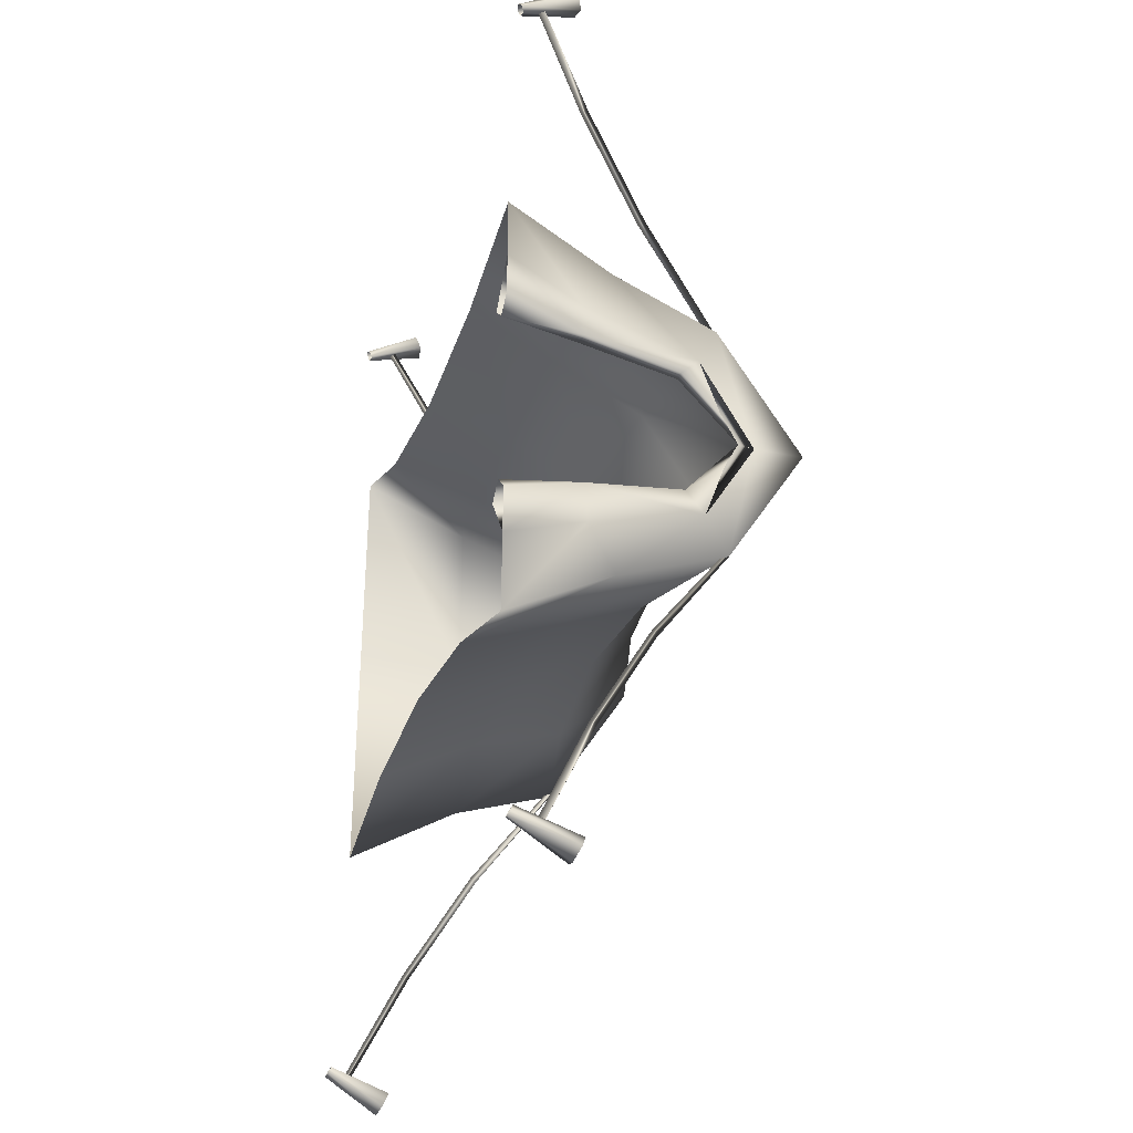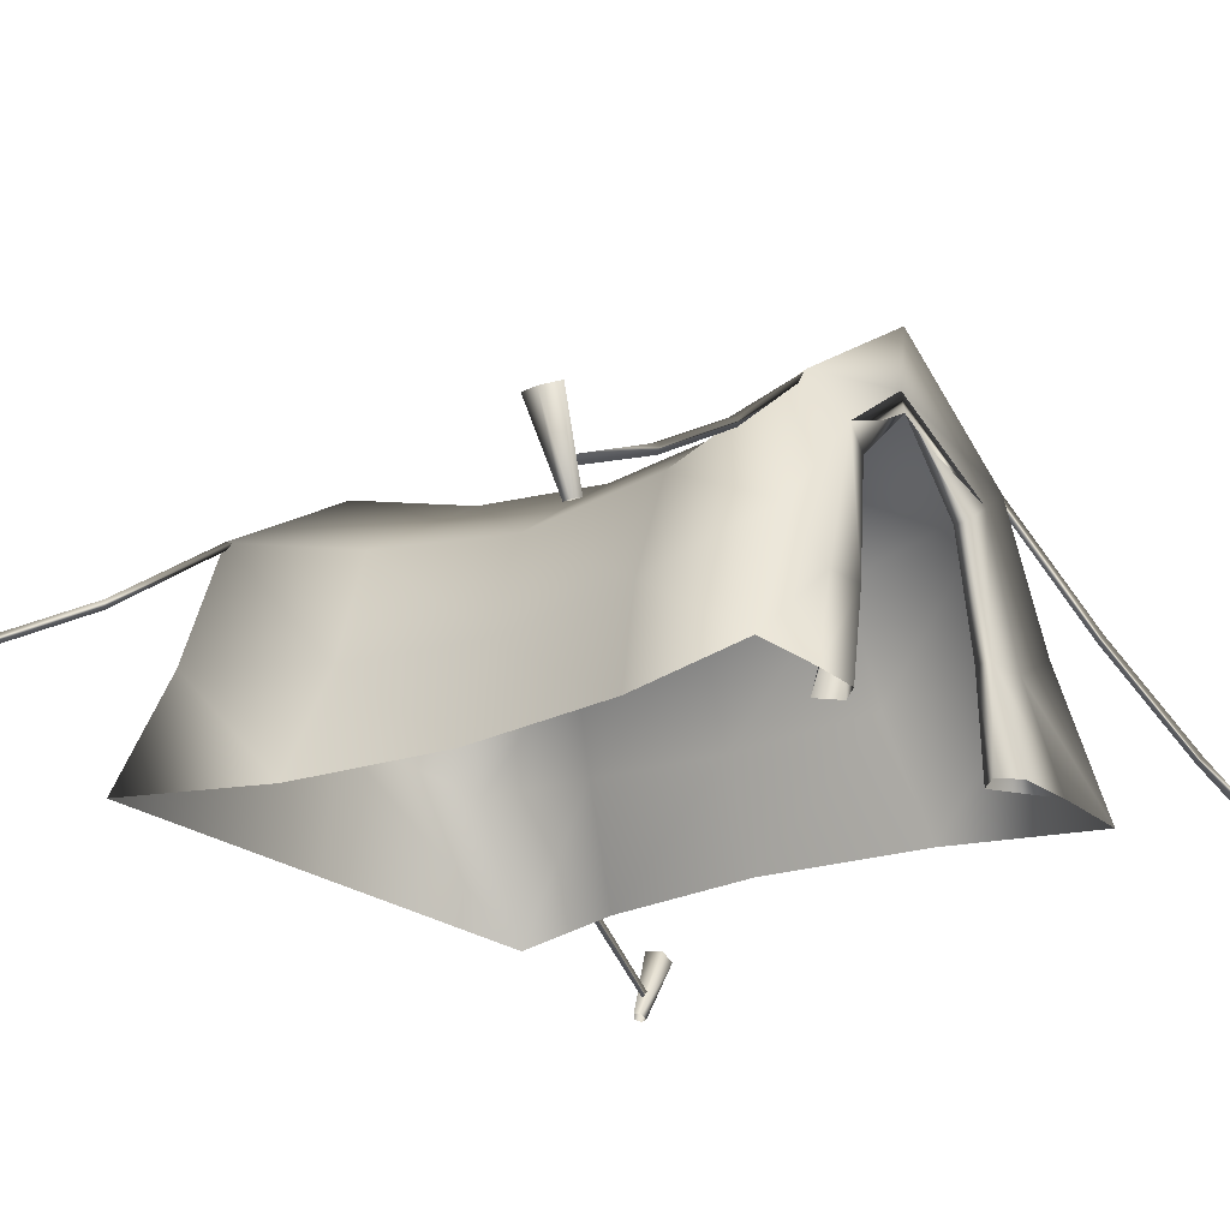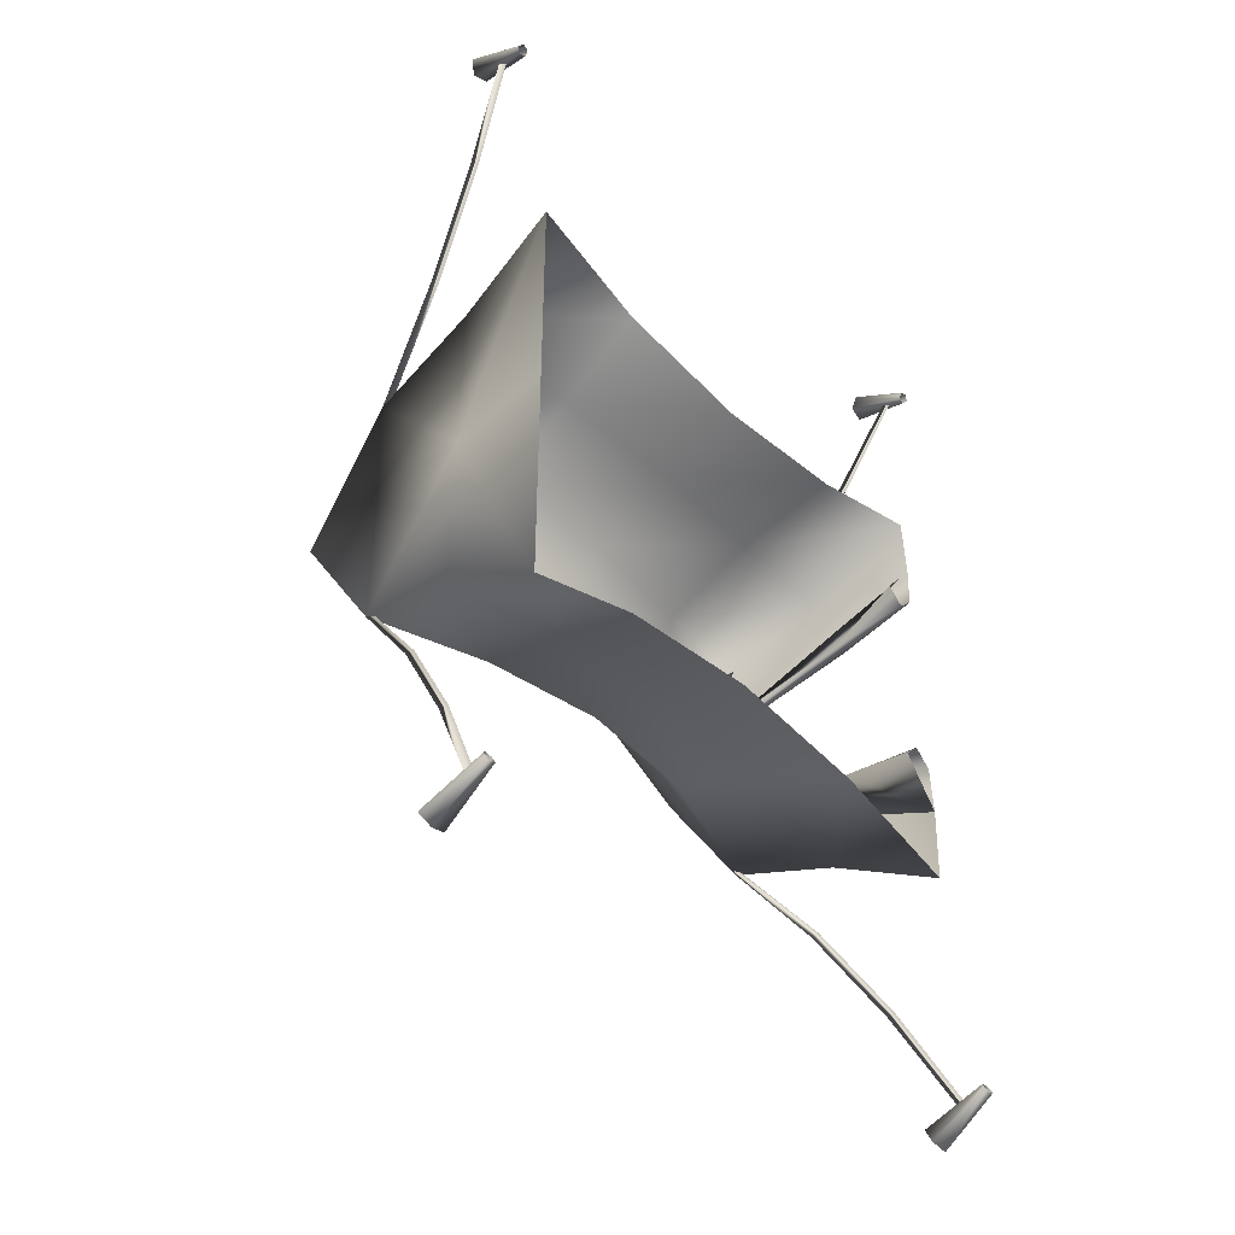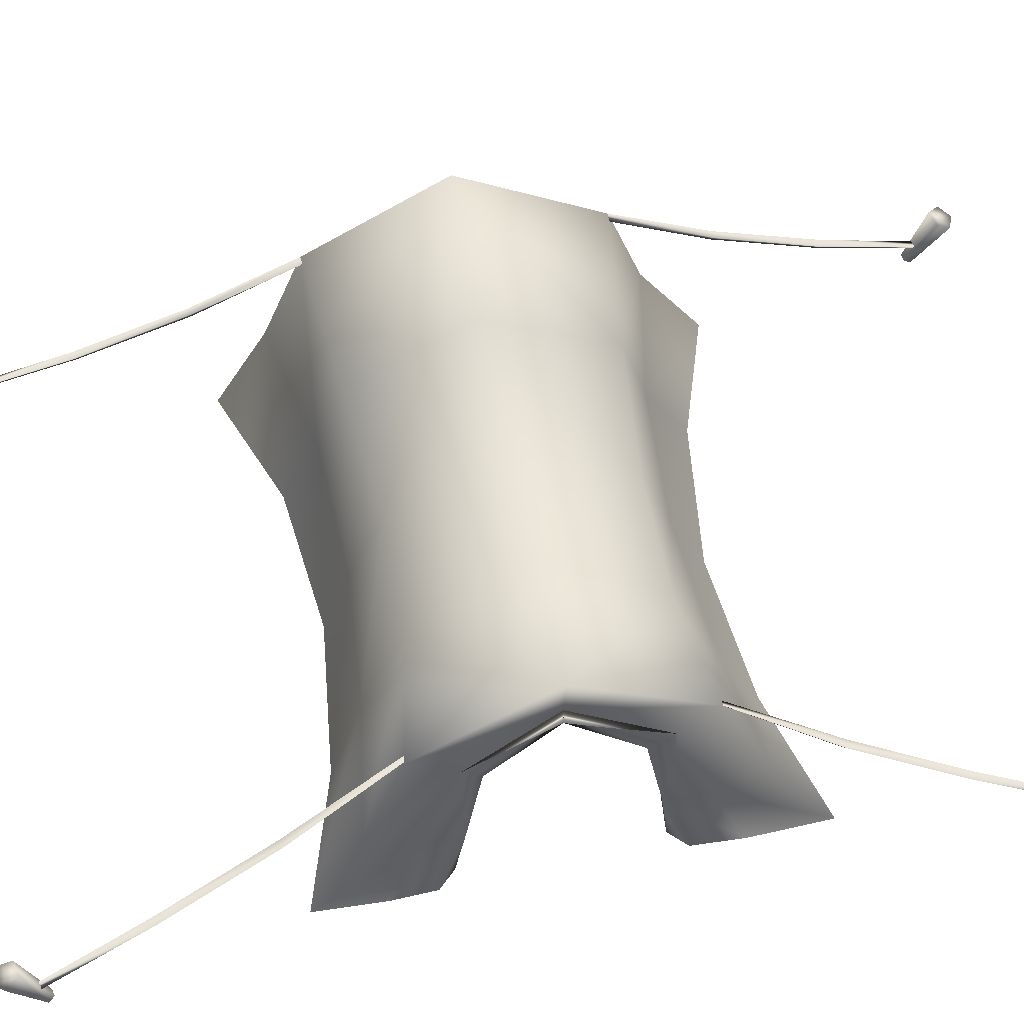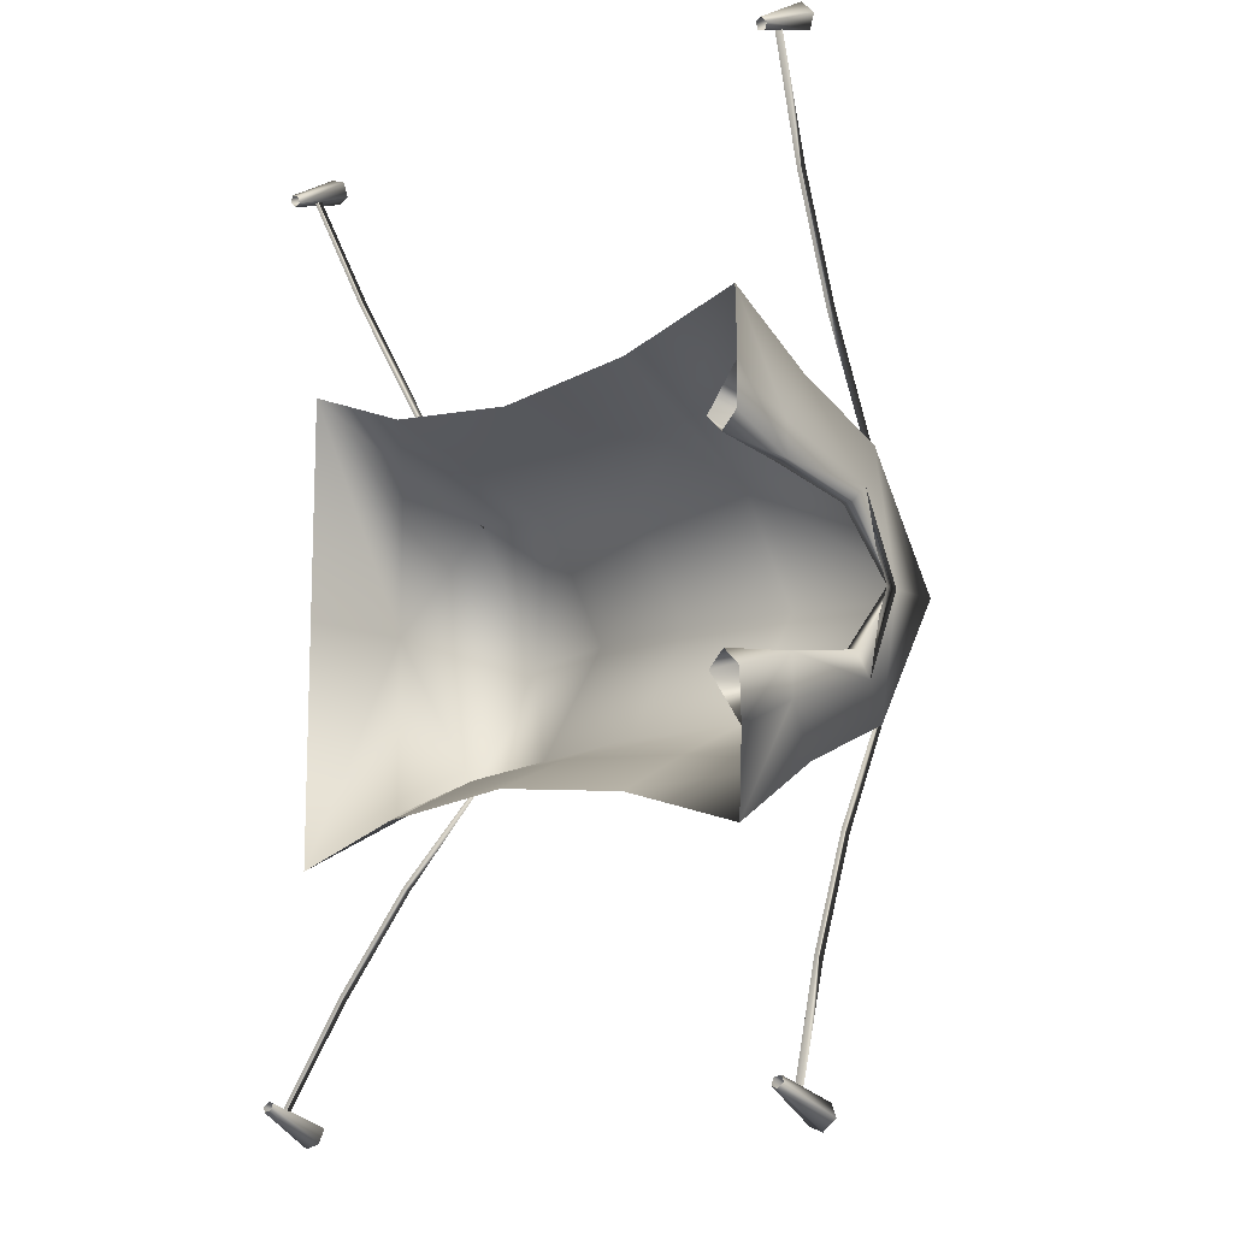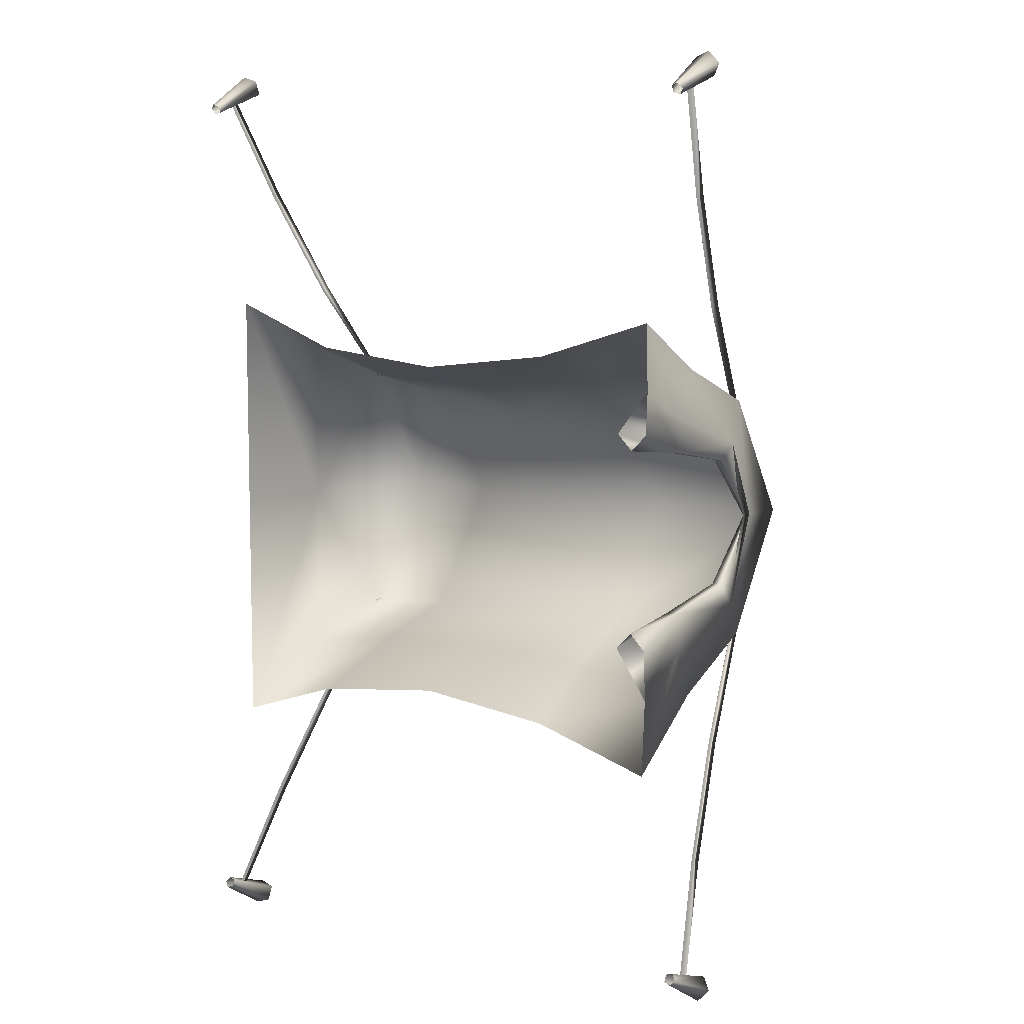
<metadata>
{"format":"obj","ext":"obj","renderer":"f3d","projection":"perspective","resolution":1024,"background":"white","views":[{"elev":-32.0,"azim":71.3,"up":"+Z"},{"elev":-22.0,"azim":36.1,"up":"+Y"},{"elev":-43.8,"azim":-47.7,"up":"+Z"},{"elev":58.9,"azim":79.2,"up":"+Y"},{"elev":-12.3,"azim":41.8,"up":"+Z"},{"elev":7.8,"azim":35.3,"up":"+Z"}]}
</metadata>
<code>
o
v 3.536 0.8792 -6.41
v 3.659 0.8021 -6.575
v 3.524 0.7287 -6.732
v -4.798 0.7606 -6.826
v -5.017 0.8792 -6.572
v -4.805 0.8536 -6.627
v -5.005 0.7287 -6.894
v -5.14 0.8021 -6.737
v -4.793 0.8536 6.448
v -5.005 0.8792 6.393
v -4.785 0.7606 6.648
v -4.992 0.7287 6.716
v -5.128 0.8021 6.559
v 3.29 0.7606 6.648
v 3.509 0.8792 6.393
v 3.297 0.8536 6.448
v 3.497 0.7287 6.716
v 3.632 0.8021 6.559
v 3.324 0.8536 -6.465
v 3.317 0.7606 -6.664
v 3.404 0.02576 -6.147
v 3.401 -0.01708 -6.239
v 3.524 0.7287 -6.732
v 3.496 -0.03174 -6.271
v 3.659 0.8021 -6.575
v 3.558 0.002039 -6.198
v 3.536 0.8792 -6.41
v 3.502 0.03758 -6.122
v 3.324 0.8536 -6.465
v 3.404 0.02576 -6.147
v -4.885 0.02576 -6.309
v -4.798 0.7606 -6.826
v -4.805 0.8536 -6.627
v -4.882 -0.01708 -6.401
v -5.005 0.7287 -6.894
v -4.977 -0.03174 -6.433
v -5.14 0.8021 -6.737
v -5.039 0.002037 -6.36
v -5.017 0.8792 -6.572
v -4.983 0.03758 -6.284
v -4.805 0.8536 -6.627
v -4.885 0.02576 -6.309
v -4.793 0.8536 6.448
v -4.785 0.7606 6.648
v -4.873 0.02576 6.131
v -4.869 -0.01708 6.223
v -4.992 0.7287 6.716
v -4.965 -0.03174 6.254
v -5.128 0.8021 6.559
v -5.027 0.002037 6.182
v -5.005 0.8792 6.393
v -4.97 0.03758 6.106
v -4.793 0.8536 6.448
v -4.873 0.02576 6.131
v 3.377 0.02576 6.131
v 3.29 0.7606 6.648
v 3.297 0.8536 6.448
v 3.373 -0.01708 6.223
v 3.497 0.7287 6.716
v 3.469 -0.03174 6.254
v 3.632 0.8021 6.559
v 3.531 0.002037 6.182
v 3.509 0.8792 6.393
v 3.474 0.03758 6.106
v 3.297 0.8536 6.448
v 3.377 0.02576 6.131
v 3.324 0.8536 -6.465
v 3.317 0.7606 -6.664
v 2.758 3.062 1.77
v 2.743 4.233 -0.01343
v 0.9907 2.63 1.487
v -4.384 0.01436 -3.331
v -4.264 1.546 0.01885
v -4.265 1.546 -2.442
v -4.384 0.01436 0.0446
v -4.384 0.01436 3.161
v -4.216 3.006 -1.961
v -4.263 1.546 2.431
v -4.216 4.233 -0.01343
v -4.215 3.083 1.882
v 2.545 0.01238 -1.533
v 2.77 0.01238 -1.302
v 2.695 1.127 -1.184
v 3.022 0.008029 -2.234
v 2.87 1.157 -1.758
v 2.545 0.01238 1.502
v 2.695 1.127 1.153
v 2.77 0.01238 1.27
v 3.023 0.008029 2.117
v 2.87 1.123 1.643
v 2.661 2.507 -0.9495
v 2.831 2.765 -1.298
v 2.723 3.313 -0.001363
v 2.691 3.558 -0.001339
v 2.831 2.757 1.159
v 2.661 2.507 0.9181
v 2.77 0.01238 1.27
v 2.695 1.127 1.153
v 2.888 1.127 1.153
v 2.996 0.01238 1.502
v 3.023 0.008029 2.117
v 2.87 1.123 1.643
v 2.831 2.757 1.159
v 2.811 2.507 0.9181
v 2.661 2.507 0.9181
v 2.723 3.313 -0.001363
v 2.691 3.558 -0.001339
v 2.661 2.507 -0.9495
v 2.811 2.507 -0.9495
v 2.691 3.558 -0.001339
v 2.831 2.765 -1.298
v 2.996 0.01238 -1.533
v 2.888 1.127 -1.184
v 2.77 0.01238 -1.302
v 3.022 0.008029 -2.234
v 2.87 1.157 -1.758
v 2.695 1.127 -1.184
v 2.87 1.123 1.643
v 2.992 0.01436 3.043
v 3.023 0.008029 2.117
v 2.84 1.546 2.312
v 2.831 2.757 1.159
v 2.758 3.062 1.77
v 2.691 3.558 -0.001339
v 2.87 1.157 -1.758
v 3.022 0.008029 -2.234
v 2.975 0.01436 -3.331
v 2.827 1.546 -2.442
v 2.831 2.765 -1.298
v 2.744 3.106 -1.799
v 2.743 4.233 -0.01343
v 2.827 1.546 -2.442
v 1.036 1.33 -2.197
v 2.744 3.106 -1.799
v 0.979 2.576 -1.653
v -0.7818 1.202 -2.076
v -0.774 2.446 -1.652
v -2.58 1.33 -2.157
v -2.527 2.607 -1.793
v -4.265 1.546 -2.442
v -4.216 3.006 -1.961
v -4.384 0.01436 -3.331
v -2.768 0.01436 -2.808
v -0.7888 0.01436 -2.583
v 1.224 0.01436 -2.808
v 2.975 0.01436 -3.331
v 2.758 3.062 1.77
v 0.9907 2.63 1.487
v 2.84 1.546 2.312
v 1.051 1.33 2.062
v -0.7592 2.454 1.451
v -0.767 1.202 1.937
v -2.513 2.645 1.652
v -2.565 1.33 2.021
v -4.215 3.083 1.882
v -4.263 1.546 2.431
v -4.384 0.01436 3.161
v -2.753 0.01436 2.526
v -0.774 0.01436 2.304
v 1.239 0.01436 2.526
v 2.992 0.01436 3.043
v 3.208 1.043 -4.76
v 3.465 0.3012 -6.301
v 3.522 0.3736 -6.334
v 3.273 1.126 -4.798
v 2.952 1.946 -3.224
v 3.016 2.028 -3.261
v 2.691 3.016 -1.8
v 2.744 3.106 -1.799
v 3.426 0.3751 -6.351
v 3.163 1.128 -4.817
v 2.908 2.029 -3.28
v 2.654 3.073 -1.784
v 3.465 0.3012 -6.301
v 3.208 1.043 -4.76
v 2.952 1.946 -3.224
v 2.691 3.016 -1.8
v -4.937 0.2009 -6.463
v -4.635 1.028 -4.98
v -4.681 0.9429 -4.922
v -4.898 0.2747 -6.513
v -4.745 1.026 -4.96
v -4.994 0.2732 -6.496
v -4.681 0.9429 -4.922
v -4.937 0.2009 -6.463
v -4.488 1.927 -3.424
v -4.425 1.846 -3.386
v -4.163 2.915 -1.962
v -4.216 3.006 -1.961
v -4.38 1.929 -3.443
v -4.126 2.987 -1.946
v -4.425 1.846 -3.386
v -4.163 2.915 -1.962
v -4.424 1.923 3.307
v -4.379 2.006 3.363
v -4.68 1.02 4.843
v -4.125 3.064 1.867
v -4.162 2.992 1.882
v -4.168 3.061 1.877
v -4.215 3.083 1.882
v -4.162 2.992 1.882
v -4.488 2.004 3.344
v -4.634 1.105 4.9
v -4.937 0.278 6.384
v -4.68 1.02 4.843
v -4.937 0.278 6.384
v -4.993 0.3503 6.417
v -4.745 1.103 4.881
v -4.897 0.3518 6.434
v -4.424 1.923 3.307
v 3.195 0.9798 4.728
v 2.894 1.966 3.249
v 2.939 1.883 3.192
v 2.64 3.023 1.752
v 2.677 2.952 1.768
v 2.682 3.021 1.762
v 2.73 3.043 1.767
v 2.677 2.952 1.768
v 3.002 1.964 3.23
v 3.149 1.064 4.786
v 3.451 0.2378 6.269
v 2.939 1.883 3.192
v 3.259 1.063 4.766
v 3.412 0.3116 6.319
v 3.508 0.3101 6.302
v 3.451 0.2378 6.269
v 3.195 0.9798 4.728
v -2.527 2.607 -1.793
v -4.216 3.006 -1.961
v -4.216 4.233 -0.01343
v -2.462 3.708 -0.01488
v -0.774 2.446 -1.652
v -0.7751 3.516 -0.01581
v -4.215 3.083 1.882
v -2.513 2.645 1.652
v -0.7592 2.454 1.451
v 0.9158 3.708 -0.01488
v 0.979 2.576 -1.653
v 2.744 3.106 -1.799
g Geoset0
f 1 2 3
f 4 5 6
f 7 5 4
f 7 8 5
f 9 10 11
f 11 10 12
f 10 13 12
f 14 15 16
f 17 15 14
f 17 18 15
f 19 20 21
f 20 22 21
f 20 23 22
f 23 24 22
f 23 25 24
f 25 26 24
f 25 27 26
f 27 28 26
f 27 29 28
f 29 30 28
f 31 32 33
f 31 34 32
f 34 35 32
f 34 36 35
f 36 37 35
f 36 38 37
f 38 39 37
f 38 40 39
f 40 41 39
f 40 42 41
f 43 44 45
f 44 46 45
f 44 47 46
f 47 48 46
f 47 49 48
f 49 50 48
f 49 51 50
f 51 52 50
f 51 53 52
f 53 54 52
f 55 56 57
f 55 58 56
f 58 59 56
f 58 60 59
f 60 61 59
f 60 62 61
f 62 63 61
f 62 64 63
f 64 65 63
f 64 66 65
f 67 1 68
f 68 1 3
g Geoset1
f 69 70 71
f 72 73 74
f 73 72 75
f 75 76 73
f 73 77 74
f 78 73 76
f 73 79 77
f 73 80 79
f 78 80 73
f 81 82 83
f 81 83 84
f 83 85 84
f 86 87 88
f 86 89 87
f 87 89 90
f 83 91 92
f 83 92 85
f 91 93 92
f 93 94 92
f 87 95 96
f 87 90 95
f 93 95 94
f 96 95 93
f 97 98 99
f 100 97 99
f 100 99 101
f 101 99 102
f 99 103 102
f 99 104 103
f 98 104 99
f 98 105 104
f 105 106 104
f 104 106 107
f 104 107 103
f 108 109 106
f 109 110 106
f 109 111 110
f 112 113 114
f 112 115 113
f 115 116 113
f 114 113 117
f 117 109 108
f 117 113 109
f 113 111 109
f 113 116 111
f 118 119 120
f 118 121 119
f 122 121 118
f 122 123 121
f 124 123 122
f 125 126 127
f 128 125 127
f 125 128 129
f 129 128 130
f 130 124 129
f 124 130 131
f 131 123 124
f 132 133 134
f 135 134 133
f 133 136 135
f 137 135 136
f 136 138 137
f 139 137 138
f 138 140 139
f 141 139 140
f 140 138 142
f 143 142 138
f 138 136 143
f 144 143 136
f 136 133 144
f 145 144 133
f 133 132 145
f 146 145 132
f 147 148 149
f 150 149 148
f 148 151 150
f 152 150 151
f 151 153 152
f 154 152 153
f 153 155 154
f 156 154 155
f 157 158 156
f 154 156 158
f 158 159 154
f 152 154 159
f 159 160 152
f 150 152 160
f 160 161 150
f 149 150 161
f 162 163 164
f 165 162 164
f 166 162 165
f 167 166 165
f 168 166 167
f 169 168 167
f 165 164 170
f 171 165 170
f 167 165 171
f 172 167 171
f 169 167 172
f 173 169 172
f 171 170 174
f 175 171 174
f 172 171 175
f 176 172 175
f 173 172 176
f 177 173 176
f 178 179 180
f 178 181 179
f 181 182 179
f 181 183 182
f 183 184 182
f 183 185 184
f 186 187 188
f 186 188 189
f 190 186 189
f 190 189 191
f 192 190 191
f 192 191 193
f 180 190 192
f 180 179 190
f 179 186 190
f 179 182 186
f 182 187 186
f 182 184 187
f 194 195 196
f 197 195 194
f 198 197 194
f 197 198 199
f 200 197 199
f 197 200 195
f 201 200 199
f 200 201 202
f 200 202 195
f 195 202 203
f 195 203 196
f 196 203 204
f 205 206 207
f 208 207 209
f 208 205 207
f 210 205 208
f 203 209 204
f 203 208 209
f 202 208 203
f 202 210 208
f 201 210 202
f 211 212 213
f 213 212 214
f 213 214 215
f 216 215 214
f 216 214 217
f 212 217 214
f 216 217 218
f 219 218 217
f 212 219 217
f 220 219 212
f 211 220 212
f 221 220 211
f 219 222 218
f 223 222 219
f 220 223 219
f 224 223 220
f 221 224 220
f 225 226 227
f 224 225 223
f 225 227 223
f 223 227 222
f 228 229 230
f 230 231 228
f 228 231 232
f 233 232 231
f 234 235 230
f 231 230 235
f 236 231 235
f 231 236 233
f 237 233 236
f 237 232 233
f 232 237 238
f 239 238 70
f 237 70 238
f 237 71 70
f 236 71 237

</code>
